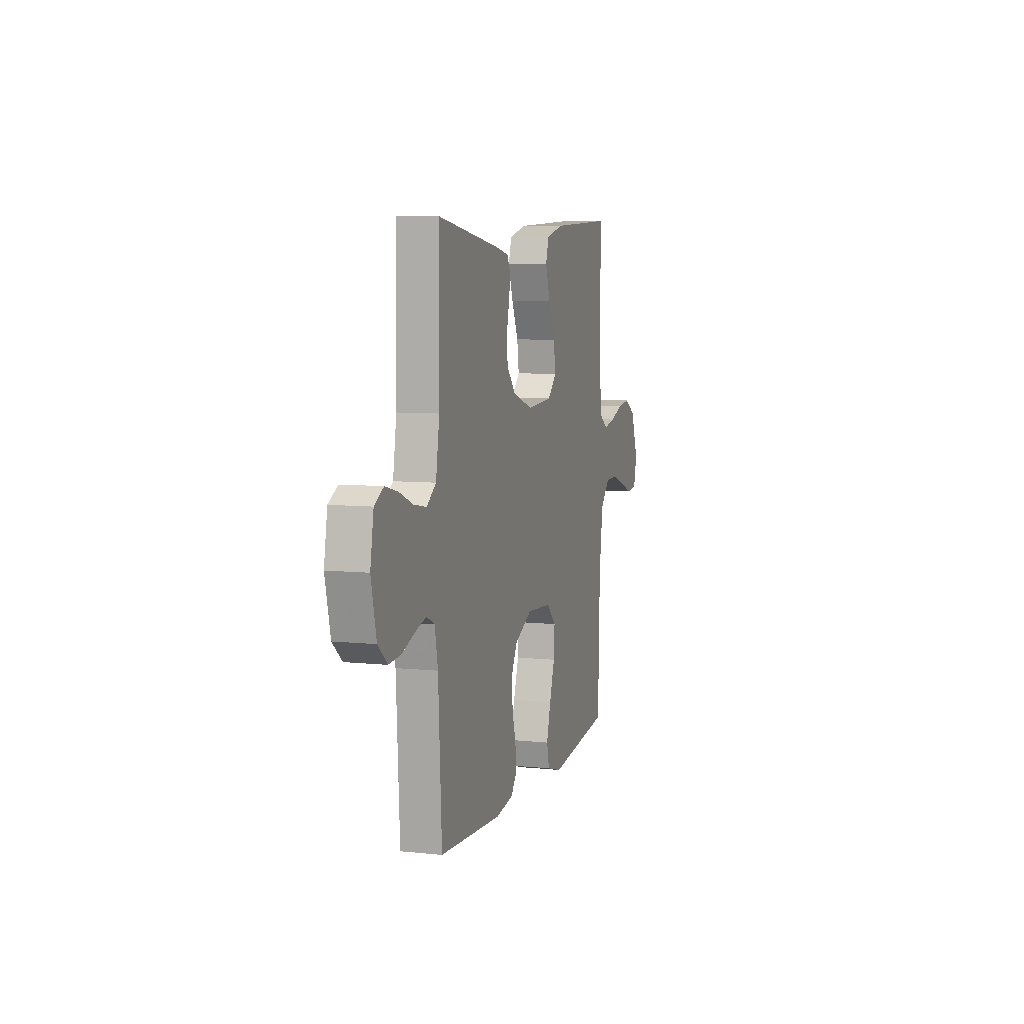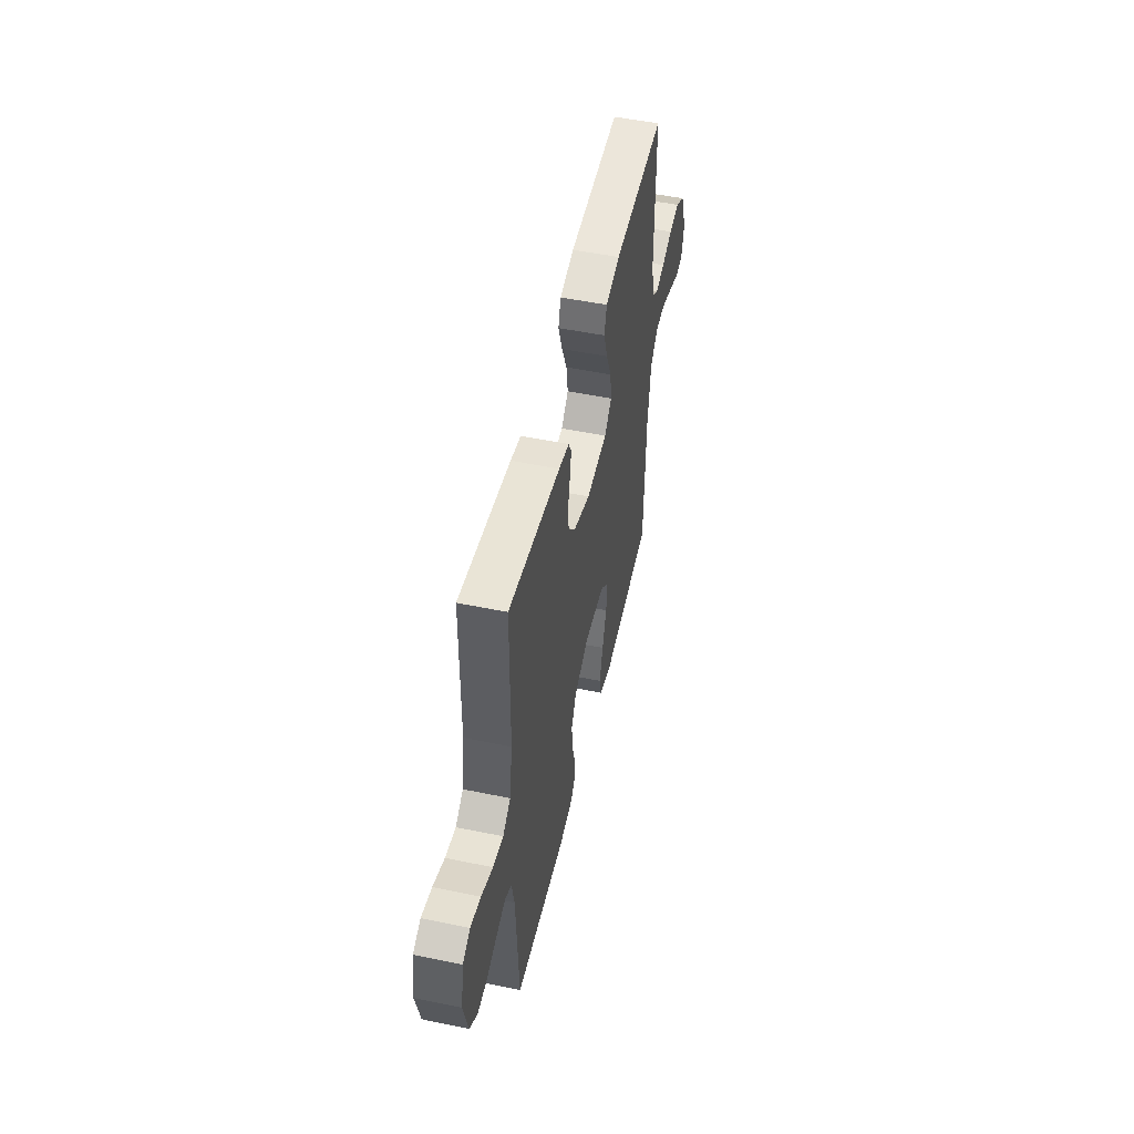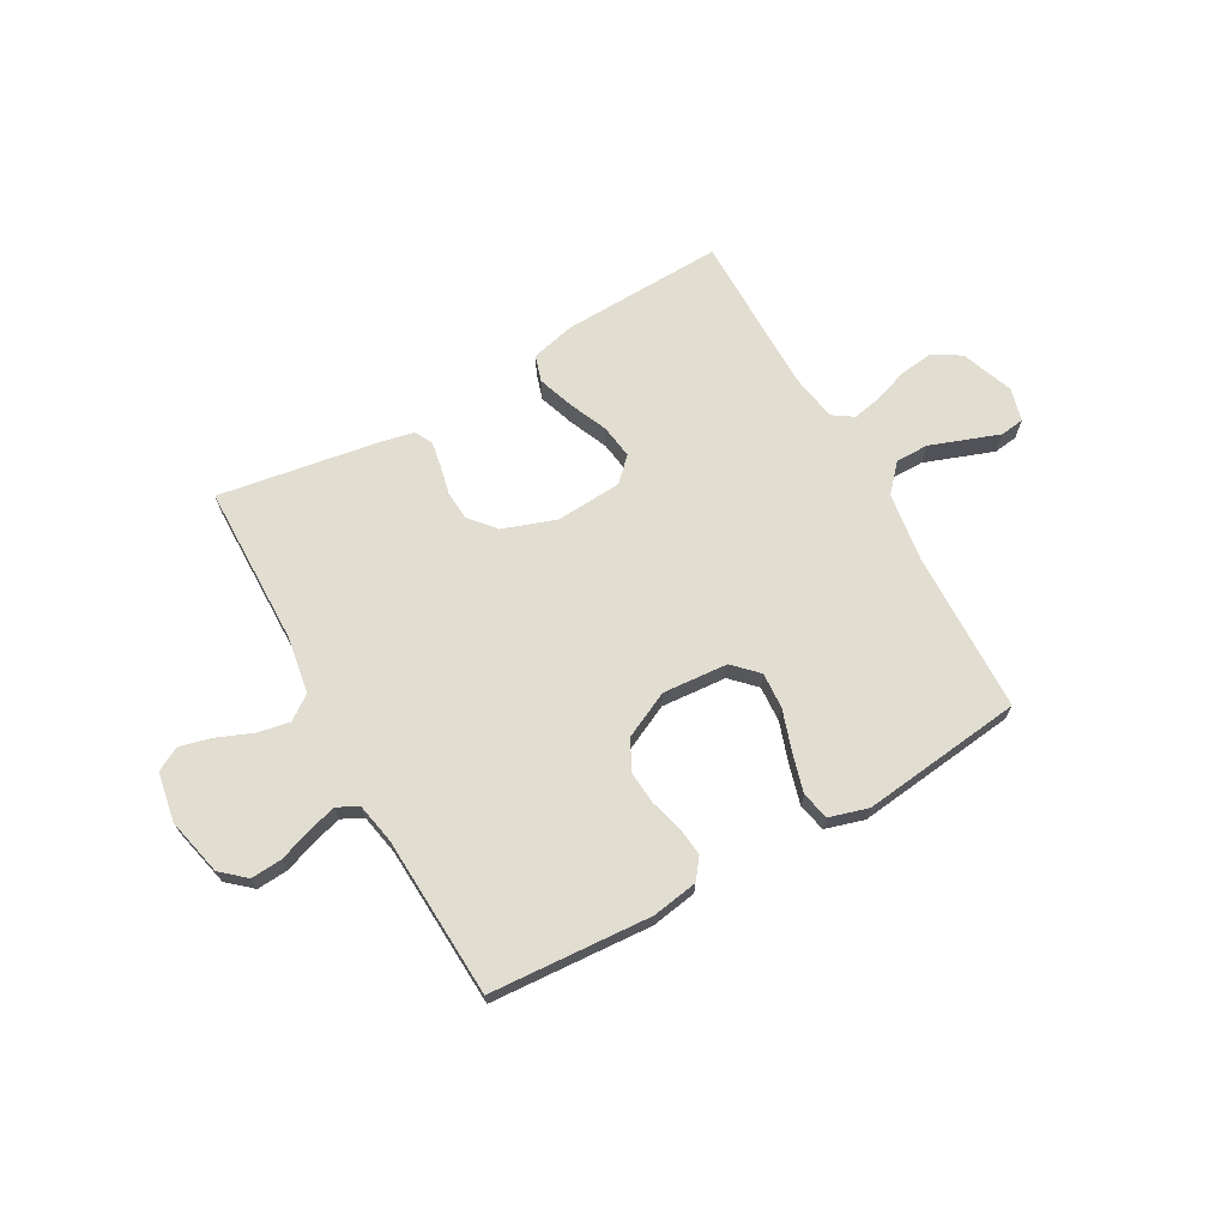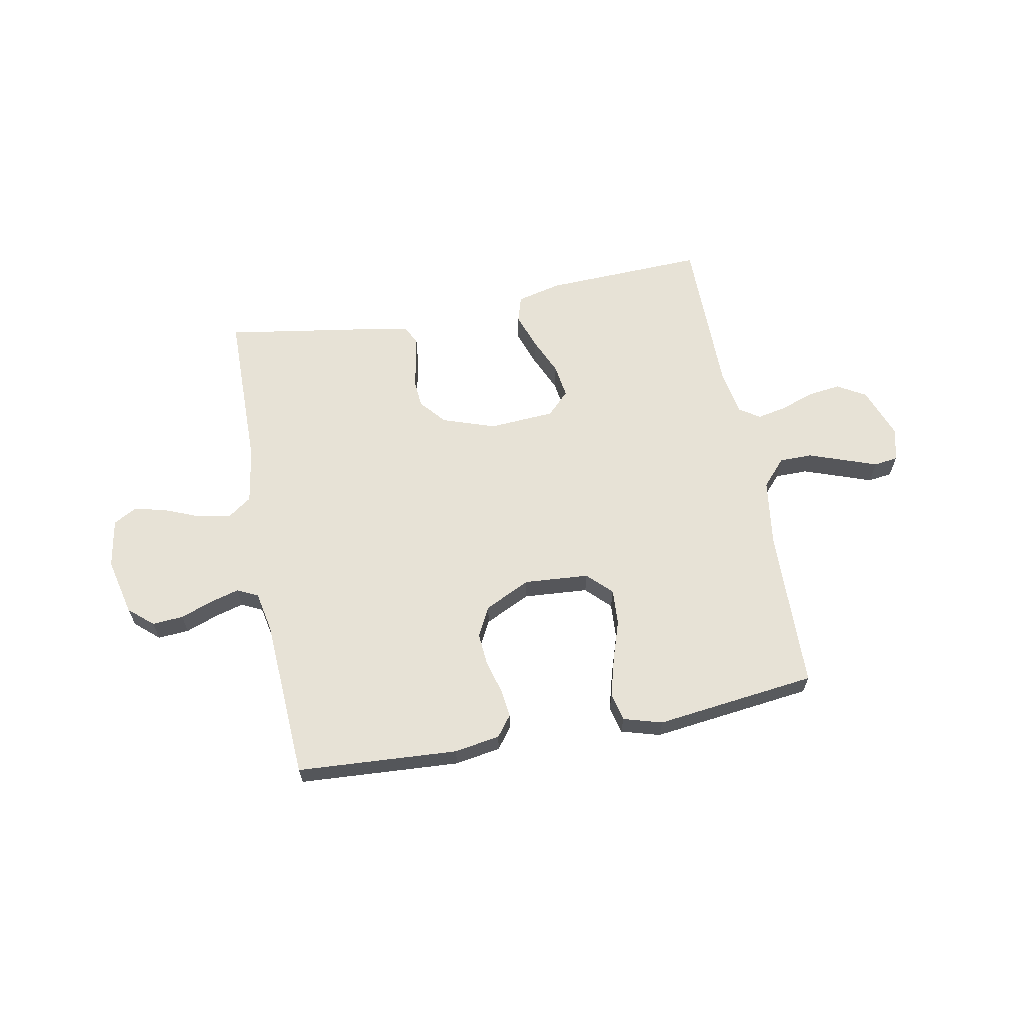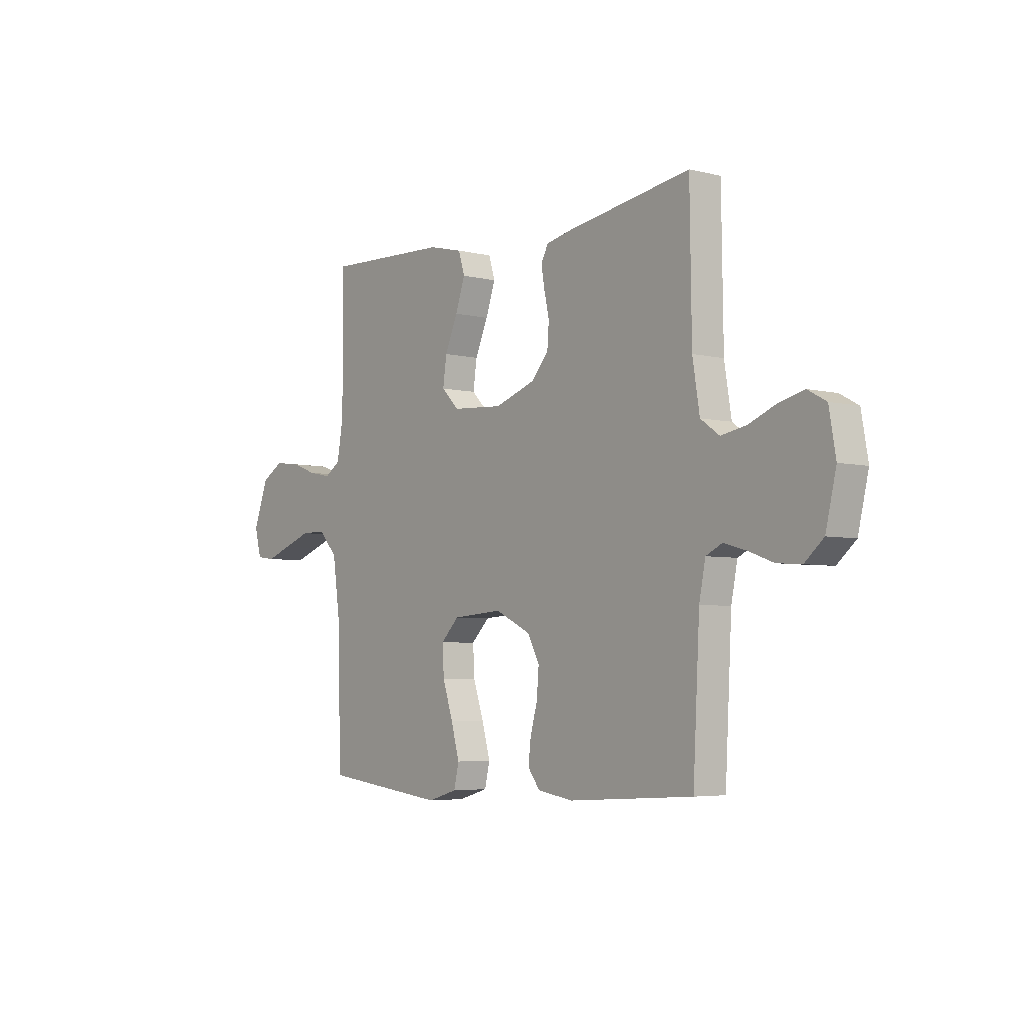
<metadata>
{"format":"obj","ext":"obj","renderer":"f3d","projection":"perspective","resolution":1024,"background":"white","views":[{"elev":7.5,"azim":106.6,"up":"+Z"},{"elev":50.7,"azim":102.7,"up":"+Z"},{"elev":68.6,"azim":150.8,"up":"+Y"},{"elev":63.1,"azim":169.2,"up":"+Y"},{"elev":-4.7,"azim":51.8,"up":"+Z"}]}
</metadata>
<code>
v -0.5 0.07 -0.5
v -0.508 0.07 -0.2
v -0.526 0.07 -0.072
v -0.571 0.07 -0.022
v -0.632 0.07 -0.022
v -0.699 0.07 -0.046
v -0.76 0.07 -0.068
v -0.805 0.07 -0.062
v -0.821 0.07 0
v -0.785 0.07 0.097
v -0.732 0.07 0.128
v -0.67 0.07 0.12
v -0.608 0.07 0.098
v -0.553 0.07 0.087
v -0.515 0.07 0.112
v -0.5 0.07 0.2
v -0.5 0.07 0.5
v -0.2 0.07 0.489
v -0.117 0.07 0.469
v -0.102 0.07 0.42
v -0.125 0.07 0.353
v -0.156 0.07 0.282
v -0.165 0.07 0.219
v -0.123 0.07 0.177
v 0 0.07 0.169
v 0.098 0.07 0.203
v 0.139 0.07 0.251
v 0.143 0.07 0.305
v 0.131 0.07 0.359
v 0.123 0.07 0.406
v 0.14 0.07 0.439
v 0.2 0.07 0.452
v 0.5 0.07 0.5
v 0.504 0.07 0.2
v 0.521 0.07 0.095
v 0.566 0.07 0.063
v 0.626 0.07 0.074
v 0.692 0.07 0.101
v 0.752 0.07 0.116
v 0.796 0.07 0.092
v 0.812 0.07 0
v 0.787 0.07 -0.107
v 0.742 0.07 -0.146
v 0.684 0.07 -0.142
v 0.624 0.07 -0.12
v 0.57 0.07 -0.105
v 0.531 0.07 -0.124
v 0.516 0.07 -0.2
v 0.5 0.07 -0.5
v 0.2 0.07 -0.519
v 0.115 0.07 -0.505
v 0.086 0.07 -0.467
v 0.092 0.07 -0.414
v 0.109 0.07 -0.353
v 0.114 0.07 -0.291
v 0.085 0.07 -0.236
v 0 0.07 -0.195
v -0.121 0.07 -0.204
v -0.165 0.07 -0.248
v -0.161 0.07 -0.315
v -0.136 0.07 -0.391
v -0.116 0.07 -0.463
v -0.128 0.07 -0.515
v -0.2 0.07 -0.536
v -0.5 0 -0.5
v -0.508 0 -0.2
v -0.526 0 -0.072
v -0.571 0 -0.022
v -0.632 0 -0.022
v -0.699 0 -0.046
v -0.76 0 -0.068
v -0.805 0 -0.062
v -0.821 0 0
v -0.785 0 0.097
v -0.732 0 0.128
v -0.67 0 0.12
v -0.608 0 0.098
v -0.553 0 0.087
v -0.515 0 0.112
v -0.5 0 0.2
v -0.5 0 0.5
v -0.2 0 0.489
v -0.117 0 0.469
v -0.102 0 0.42
v -0.125 0 0.353
v -0.156 0 0.282
v -0.165 0 0.219
v -0.123 0 0.177
v 0 0 0.169
v 0.098 0 0.203
v 0.139 0 0.251
v 0.143 0 0.305
v 0.131 0 0.359
v 0.123 0 0.406
v 0.14 0 0.439
v 0.2 0 0.452
v 0.5 0 0.5
v 0.504 0 0.2
v 0.521 0 0.095
v 0.566 0 0.063
v 0.626 0 0.074
v 0.692 0 0.101
v 0.752 0 0.116
v 0.796 0 0.092
v 0.812 0 0
v 0.787 0 -0.107
v 0.742 0 -0.146
v 0.684 0 -0.142
v 0.624 0 -0.12
v 0.57 0 -0.105
v 0.531 0 -0.124
v 0.516 0 -0.2
v 0.5 0 -0.5
v 0.2 0 -0.519
v 0.115 0 -0.505
v 0.086 0 -0.467
v 0.092 0 -0.414
v 0.109 0 -0.353
v 0.114 0 -0.291
v 0.085 0 -0.236
v 0 0 -0.195
v -0.121 0 -0.204
v -0.165 0 -0.248
v -0.161 0 -0.315
v -0.136 0 -0.391
v -0.116 0 -0.463
v -0.128 0 -0.515
v -0.2 0 -0.536
f 63 64 1 2
f 60 61 62 63
f 60 63 2 3
f 59 60 3 4
f 58 59 4
f 57 58 4
f 51 52 53 54
f 51 54 55
f 48 49 50 51
f 47 48 51 55
f 46 47 55 56
f 42 43 44 45
f 42 45 46
f 41 42 46
f 37 38 39 40
f 36 37 40 41
f 31 32 33 34
f 31 34 35
f 28 29 30 31
f 28 31 35
f 27 28 35 36
f 19 20 21 22
f 17 18 19 22
f 16 17 22 23
f 15 16 23 24
f 10 11 12 13
f 10 13 14
f 9 10 14
f 6 7 8 9
f 5 6 9 14
f 4 5 14 15
f 41 46 56 57
f 36 41 57 4
f 26 27 36
f 25 26 36
f 24 25 36
f 4 15 24 36
f 66 65 128 127
f 127 126 125 124
f 67 66 127 124
f 68 67 124 123
f 68 123 122
f 68 122 121
f 118 117 116 115
f 119 118 115
f 115 114 113 112
f 119 115 112 111
f 120 119 111 110
f 109 108 107 106
f 110 109 106
f 110 106 105
f 104 103 102 101
f 105 104 101 100
f 98 97 96 95
f 99 98 95
f 95 94 93 92
f 99 95 92
f 100 99 92 91
f 86 85 84 83
f 86 83 82 81
f 87 86 81 80
f 88 87 80 79
f 77 76 75 74
f 78 77 74
f 78 74 73
f 73 72 71 70
f 78 73 70 69
f 79 78 69 68
f 121 120 110 105
f 68 121 105 100
f 100 91 90
f 100 90 89
f 100 89 88
f 100 88 79 68
f 1 65 66 2
f 2 66 67 3
f 3 67 68 4
f 4 68 69 5
f 5 69 70 6
f 6 70 71 7
f 7 71 72 8
f 8 72 73 9
f 9 73 74 10
f 10 74 75 11
f 11 75 76 12
f 12 76 77 13
f 13 77 78 14
f 14 78 79 15
f 15 79 80 16
f 16 80 81 17
f 17 81 82 18
f 18 82 83 19
f 19 83 84 20
f 20 84 85 21
f 21 85 86 22
f 22 86 87 23
f 23 87 88 24
f 24 88 89 25
f 25 89 90 26
f 26 90 91 27
f 27 91 92 28
f 28 92 93 29
f 29 93 94 30
f 30 94 95 31
f 31 95 96 32
f 32 96 97 33
f 33 97 98 34
f 34 98 99 35
f 35 99 100 36
f 36 100 101 37
f 37 101 102 38
f 38 102 103 39
f 39 103 104 40
f 40 104 105 41
f 41 105 106 42
f 42 106 107 43
f 43 107 108 44
f 44 108 109 45
f 45 109 110 46
f 46 110 111 47
f 47 111 112 48
f 48 112 113 49
f 49 113 114 50
f 50 114 115 51
f 51 115 116 52
f 52 116 117 53
f 53 117 118 54
f 54 118 119 55
f 55 119 120 56
f 56 120 121 57
f 57 121 122 58
f 58 122 123 59
f 59 123 124 60
f 60 124 125 61
f 61 125 126 62
f 62 126 127 63
f 63 127 128 64
f 64 128 65 1

</code>
